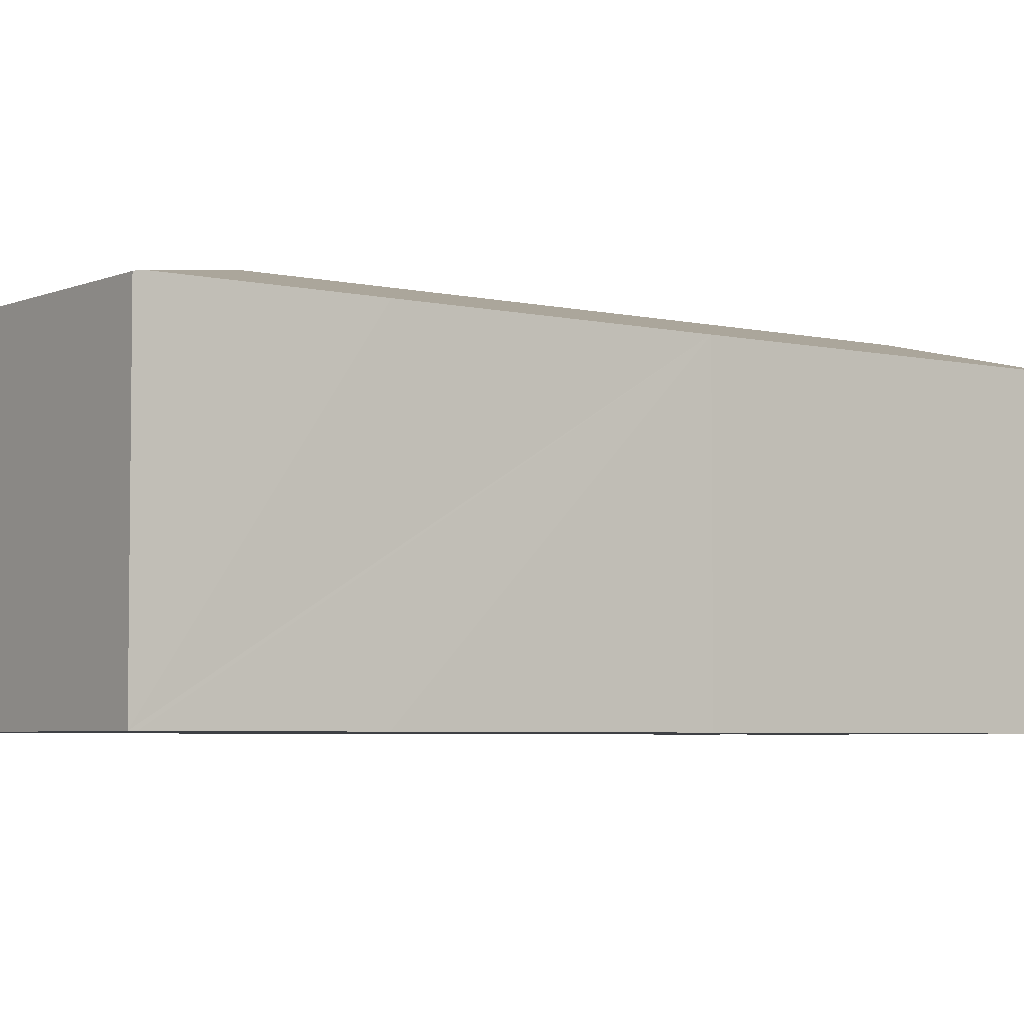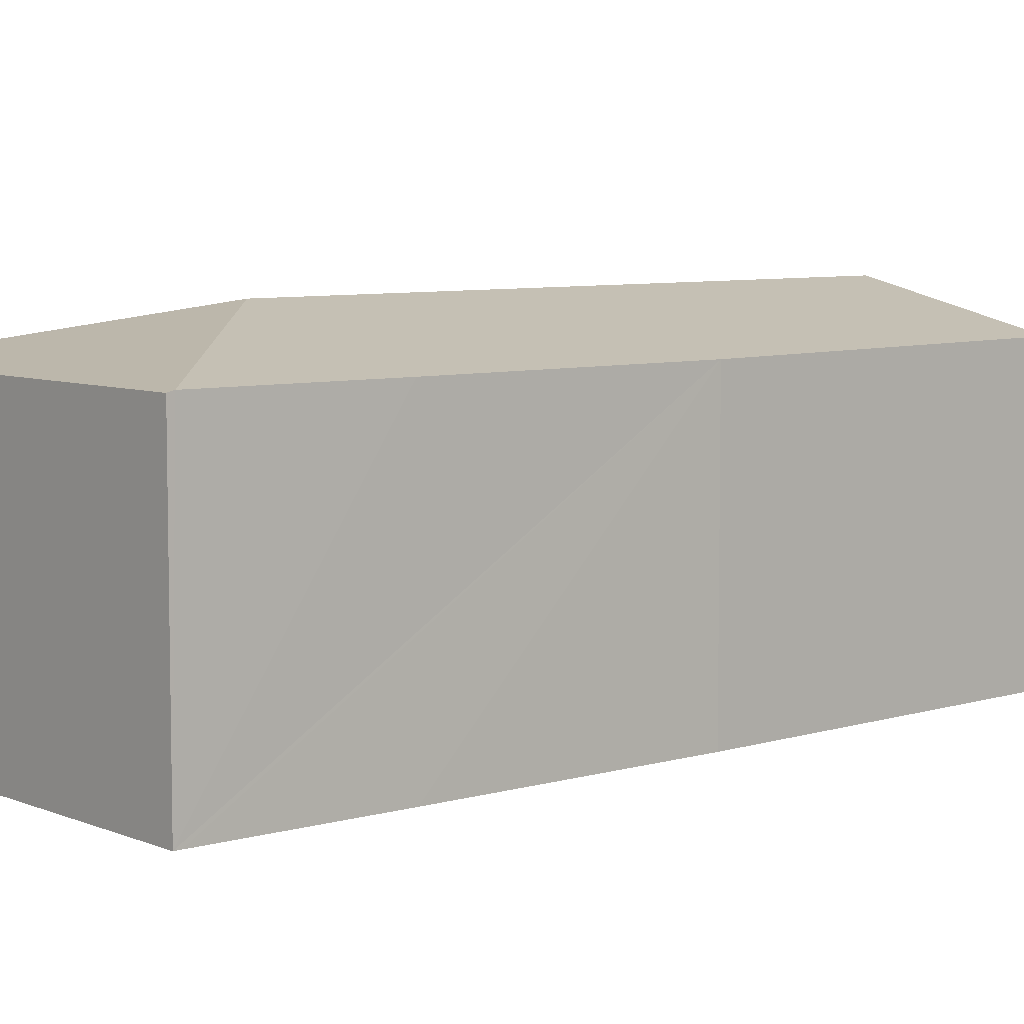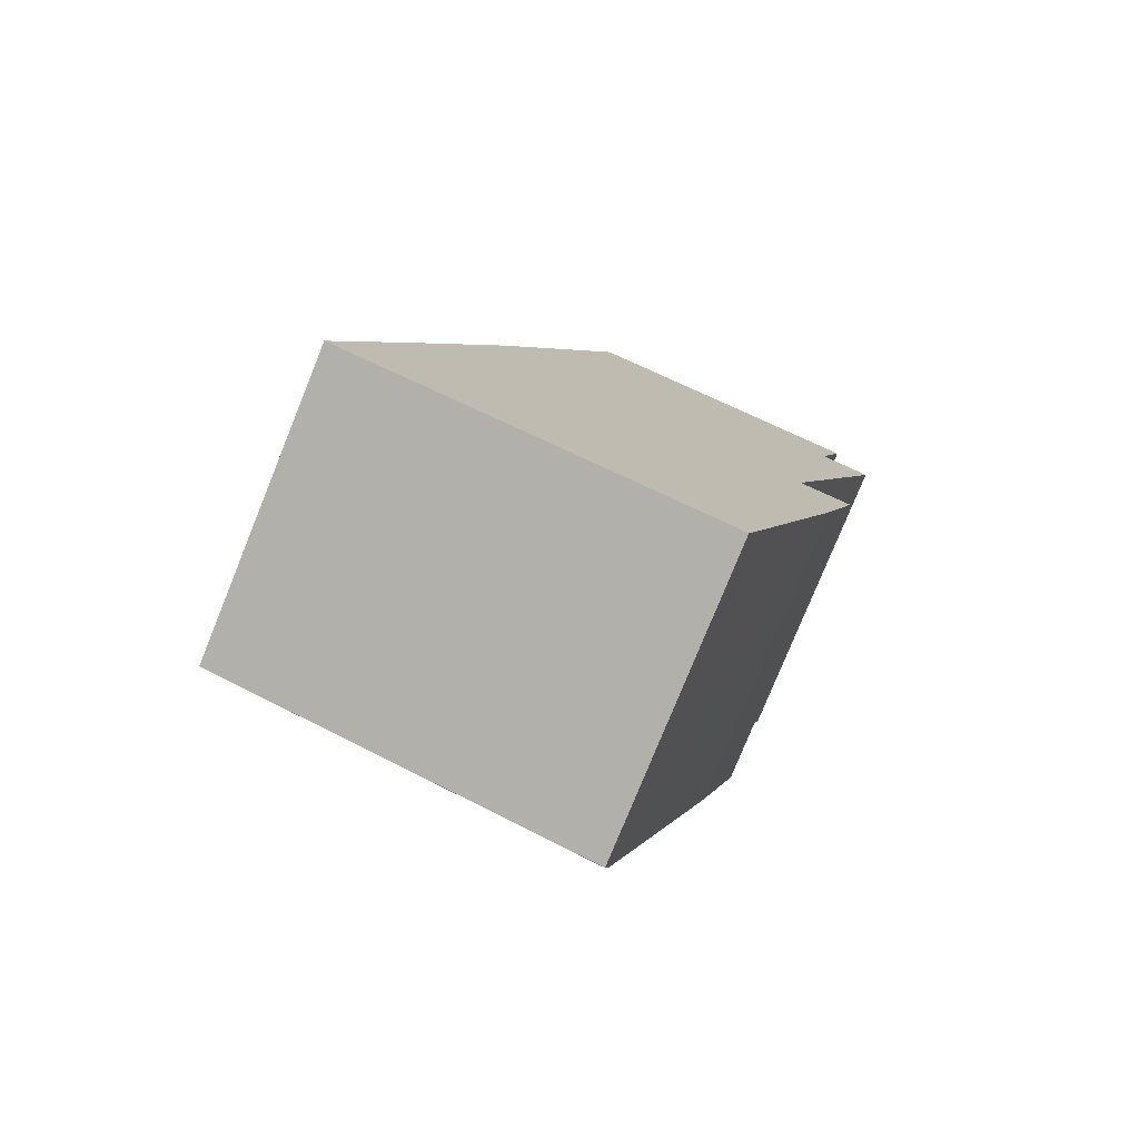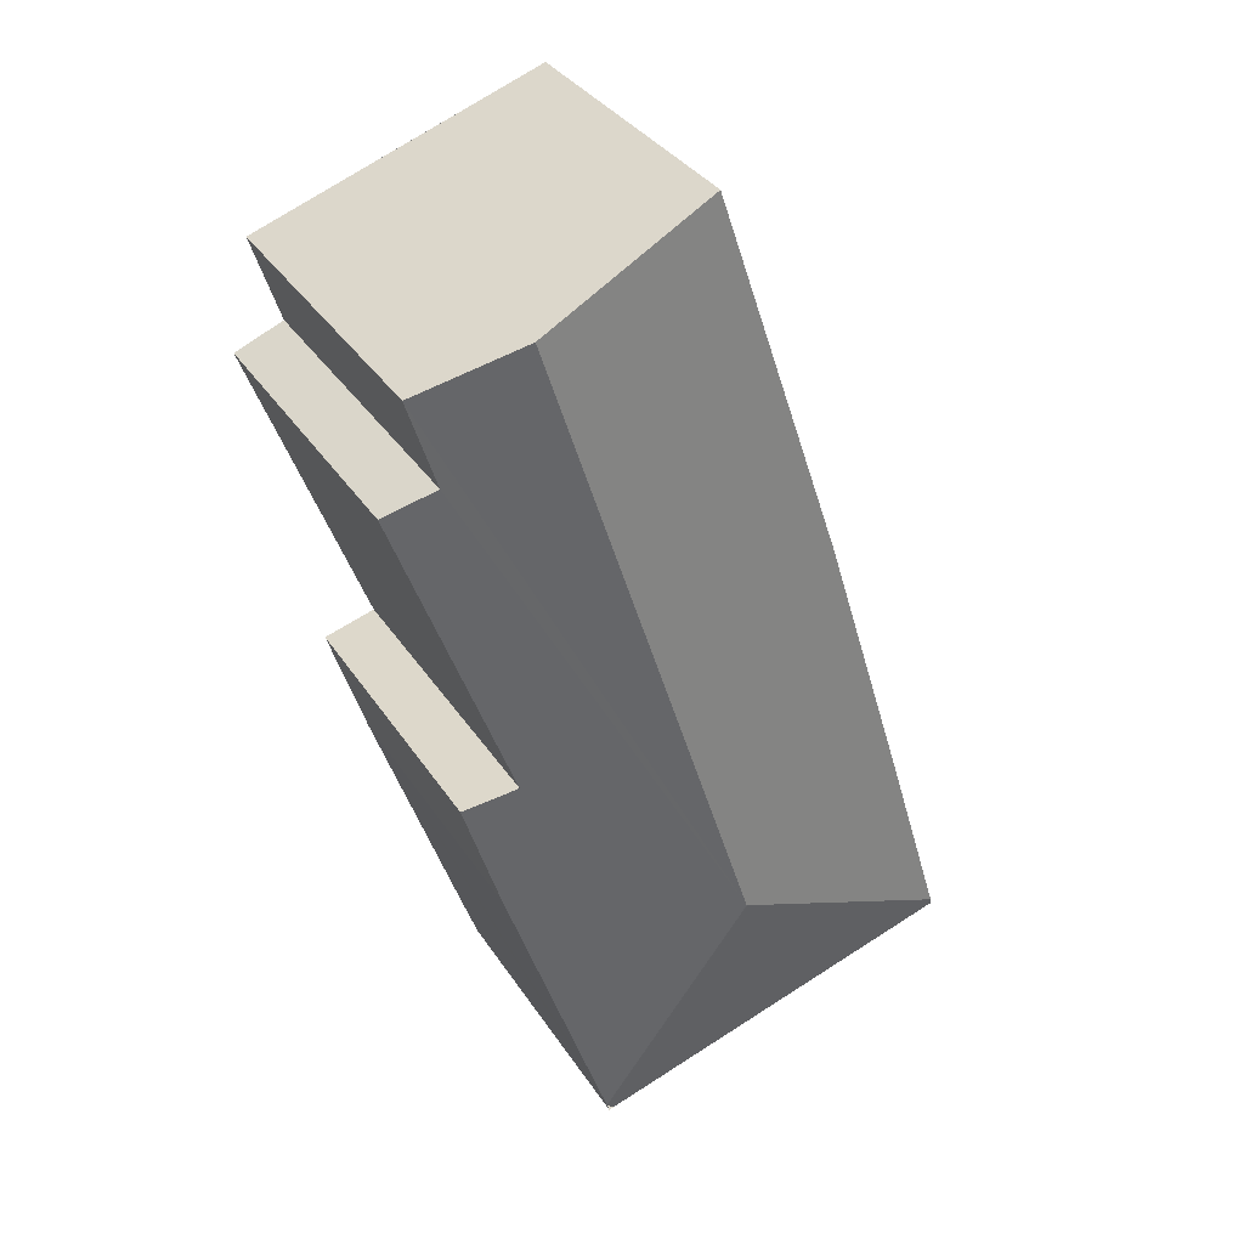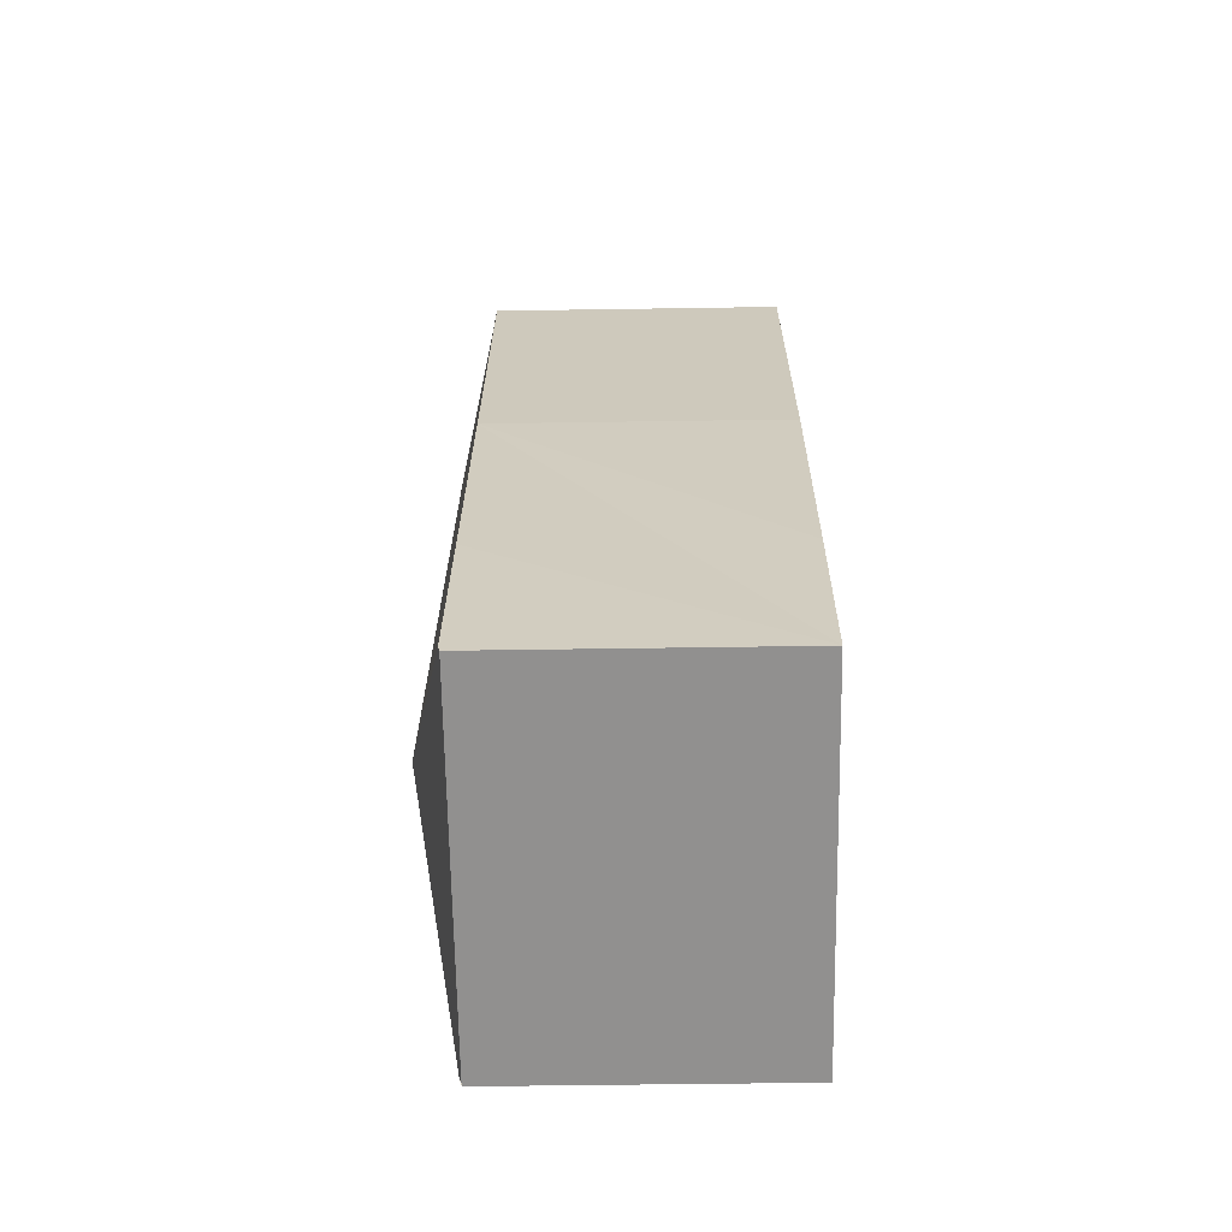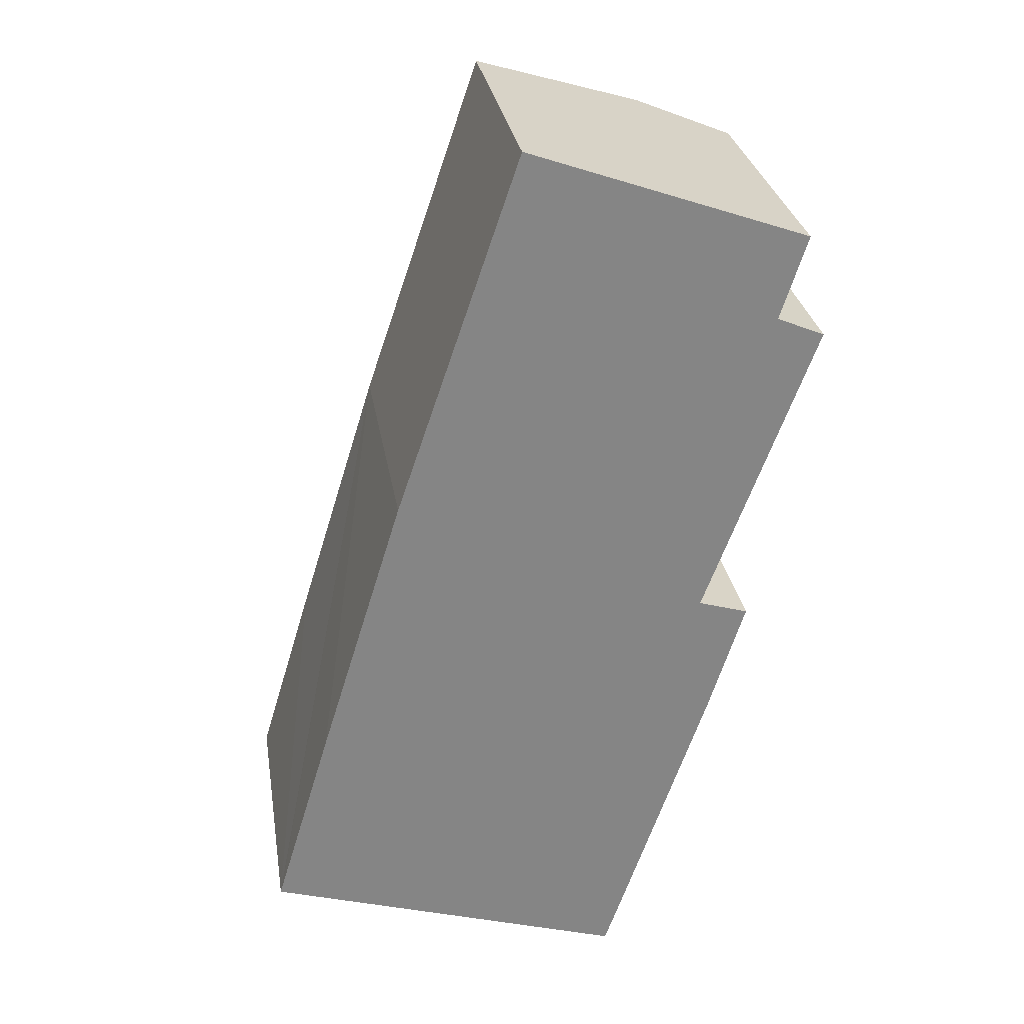
<metadata>
{"format":"obj","ext":"obj","renderer":"f3d","projection":"perspective","resolution":1024,"background":"white","views":[{"elev":-4.6,"azim":-109.4,"up":"+Y"},{"elev":6.9,"azim":-113.2,"up":"+Y"},{"elev":-78.2,"azim":-22.1,"up":"+Z"},{"elev":34.4,"azim":151.6,"up":"+Z"},{"elev":-48.6,"azim":-89.0,"up":"+Z"},{"elev":28.8,"azim":-9.1,"up":"+Z"}]}
</metadata>
<code>
v  0.477 2.447 1.586
v  2.042 2.824 1.109
v  0.016 2.454 0.054
v  1.178 2.441 3.855
v  3.723 2.824 6.343
v  2.209 2.455 6.879
v  4.541 2.624 6.053
v  4.319 2.624 5.356
v  4.714 2.526 5.192
v  3.792 2.553 2.708
v  4.21 2.453 2.582
v  3.905 2.452 1.617
v  3.161 2.461 -0.561
v  3.061 2.463 -0.847
v  2.993 2.442 -0.924
v  0 2.441 1.495e-16
v  4.21 -1.581e-16 2.582
v  3.905 -9.901e-17 1.617
v  3.161 3.435e-17 -0.561
v  3.03 2.441 -0.936
v  3.061 5.186e-17 -0.847
v  3.03 5.731e-17 -0.936
v  4.541 -3.706e-16 6.053
v  4.319 -3.28e-16 5.356
v  3.792 -1.658e-16 2.708
v  4.714 -3.179e-16 5.192
v  0 0 0
v  2.993 5.658e-17 -0.924
v  0.016 -3.307e-18 0.054
v  0.477 -9.711e-17 1.586
v  1.178 -2.361e-16 3.855
v  2.209 -4.212e-16 6.879
v  3.723 -3.884e-16 6.343
g defaultobject
f 1 2 3
f 2 1 4
f 2 4 5
f 5 4 6
f 5 7 2
f 8 2 7
f 9 2 8
f 10 2 9
f 11 2 10
f 12 2 11
f 13 2 12
f 14 2 13
f 3 15 16
f 15 3 2
f 15 2 14
f 17 12 11
f 12 17 18
f 18 13 12
f 13 18 14
f 14 18 19
f 14 19 20
f 20 19 21
f 20 21 22
f 23 8 7
f 8 23 24
f 9 25 10
f 25 9 26
f 20 16 15
f 16 20 22
f 16 22 27
f 27 22 28
f 27 3 16
f 3 27 1
f 1 27 4
f 4 27 29
f 4 29 30
f 4 30 31
f 4 32 6
f 32 4 31
f 32 5 6
f 5 32 7
f 7 32 23
f 23 32 33
f 25 11 10
f 11 25 17
f 24 9 8
f 9 24 26
f 31 33 32
f 33 31 23
f 23 31 24
f 24 31 26
f 26 31 30
f 26 30 25
f 25 30 29
f 25 29 17
f 17 29 18
f 18 29 19
f 19 29 27
f 19 27 28
f 19 28 21
f 21 28 22

</code>
